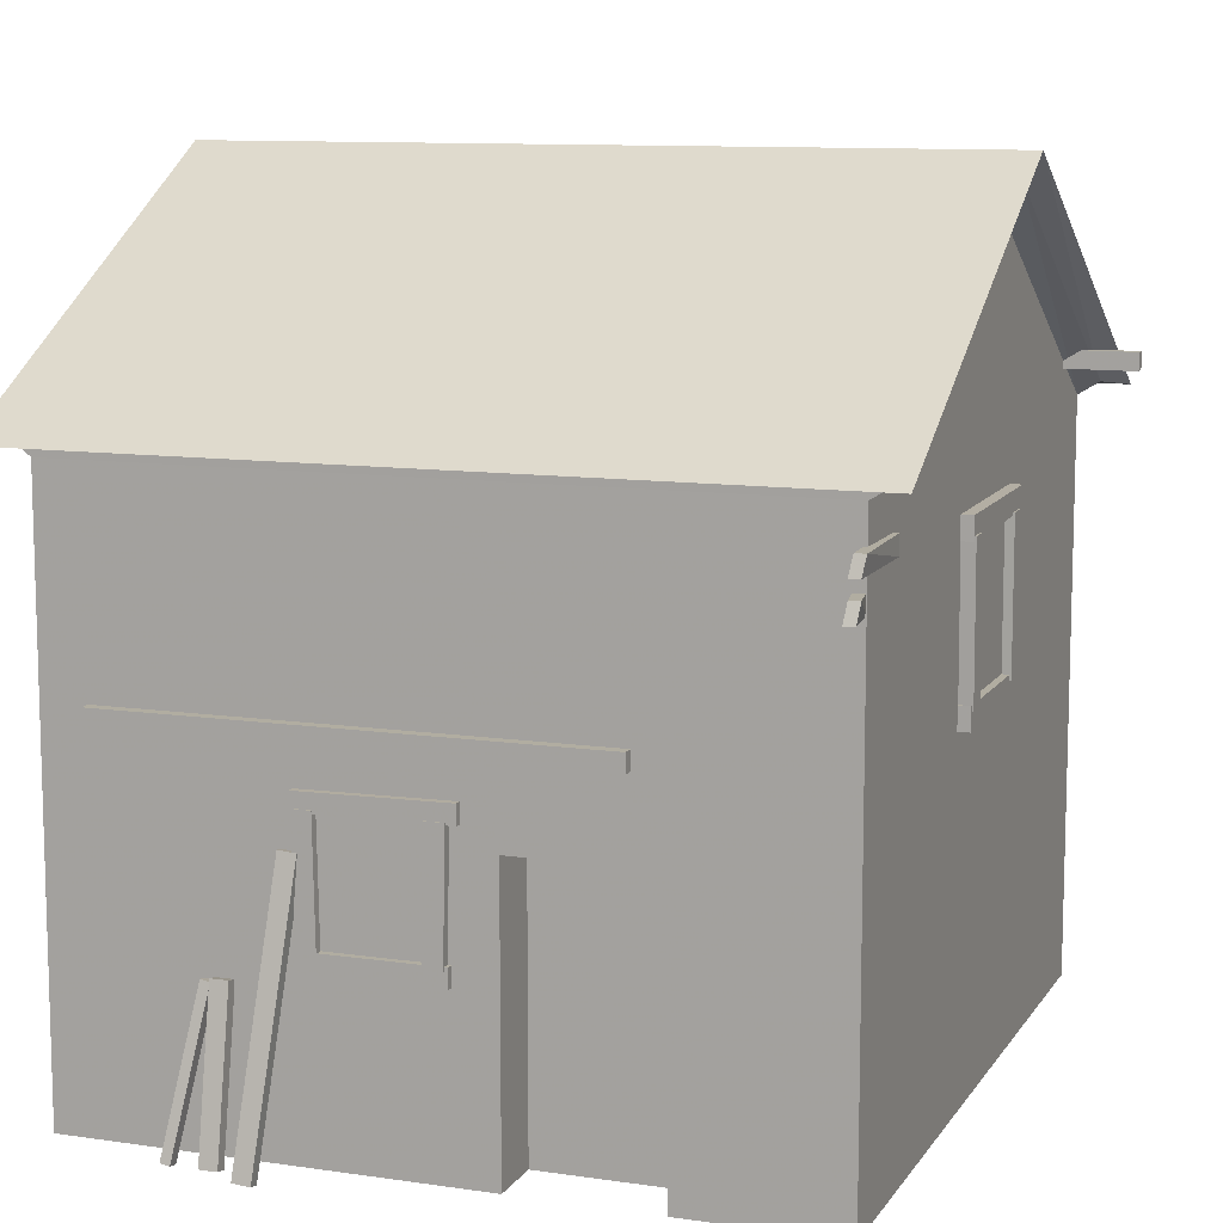
<metadata>
{"format":"obj","ext":"obj","renderer":"f3d","projection":"perspective","resolution":1024,"background":"white","views":[{"elev":10.4,"azim":110.2,"up":"+Y"}]}
</metadata>
<code>
v 3.414 4.909 -0.0163
v 0 6.84 -0.0163
v -1e-06 6.84 3.258
v 3.414 4.909 3.258
v -3.097 4.807 -2.936
v 1e-06 6.586 -2.936
v 3.097 4.807 -2.936
v -3.097 4.807 -1e-06
v -3.097 0 2.936
v -3.097 4.807 2.936
v -3.097 -0 -1e-06
v 3.097 4.807 2.936
v -1e-06 6.586 2.936
v -3.097 4.807 2.936
v -3.479 4.865 -0.0163
v -1e-06 6.84 3.258
v 0 6.84 -0.0163
v -3.479 4.865 3.258
v 1e-06 6.84 -3.291
v 3.098 4.92 -3.118
v 1e-06 6.715 -3.118
v 3.414 4.909 -3.291
v 3.097 4.807 -2.936
v 1e-06 6.586 -2.936
v -3.097 4.807 -2.936
v 1e-06 6.715 -3.118
v 1e-06 6.586 -2.936
v -3.097 4.92 -3.118
v -3.097 4.92 3.086
v -3.479 4.865 -0.0163
v -3.097 4.919 -0.0163
v -3.479 4.865 3.258
v -3.097 4.807 -2.936
v -3.097 4.919 -0.0163
v -3.097 4.92 -3.118
v -3.097 4.807 -1e-06
v -1e-06 6.84 3.258
v -3.097 4.92 3.086
v -1e-06 6.715 3.086
v -3.479 4.865 3.258
v -3.097 4.807 2.936
v -1e-06 6.715 3.086
v -3.097 4.92 3.086
v -1e-06 6.586 2.936
v -1e-06 6.586 2.936
v 3.097 4.807 2.936
v -1e-06 6.715 3.086
v 3.098 4.92 3.086
v 3.414 4.909 -0.0163
v 3.098 4.92 -3.118
v 3.414 4.909 -3.291
v 3.098 4.919 -0.0163
v 3.097 4.807 2.936
v 3.098 4.919 -0.0163
v 3.098 4.92 3.086
v 3.097 4.807 1e-06
v 1e-06 6.84 -3.291
v -3.479 4.865 -3.291
v -1e-06 6.84 3.258
v 3.098 4.92 3.086
v 3.414 4.909 3.258
v -1e-06 6.715 3.086
v 3.097 4.807 -2.936
v 3.097 4.807 1e-06
v 3.097 2.337 -1.651
v 3.097 2.337 -0.4729
v 3.097 -0 -2.936
v 3.097 -0 -1.651
v 3.097 0 2.936
v 3.097 -0 -0.4729
v 3.097 4.807 2.936
v 2.608 -0 -0.4729
v 2.608 2.337 -0.4729
v 3.097 2.337 -0.4729
v 3.097 -0 -0.4729
v 3.097 2.337 -0.4729
v 2.608 2.337 -1.651
v 3.097 2.337 -1.651
v 2.608 2.337 -0.4729
v 2.608 2.337 -1.651
v 3.097 -0 -1.651
v 3.097 2.337 -1.651
v 2.608 -0 -1.651
v 2.608 2.337 -0.4729
v 2.608 -0 -1.651
v 2.608 2.337 -1.651
v 2.608 -0 -0.4729
v 3.023 2.662 1.016
v 3.023 2.675 -0.1962
v 3.023 2.521 -0.1962
v 3.023 2.507 1.016
v 3.159 2.662 1.016
v 3.159 2.521 -0.1962
v 3.159 2.675 -0.1962
v 3.159 2.507 1.016
v 3.159 2.675 -0.1962
v 3.023 2.521 -0.1962
v 3.023 2.675 -0.1962
v 3.159 2.521 -0.1962
v 3.159 2.662 1.016
v 3.159 2.675 -0.1962
v 3.023 2.675 -0.1962
v 3.023 2.662 1.016
v 3.159 2.662 1.016
v 3.023 2.662 1.016
v 3.159 2.507 1.016
v 3.023 2.507 1.016
v 3.159 2.507 1.016
v 3.023 2.521 -0.1962
v 3.159 2.521 -0.1962
v 3.023 2.507 1.016
v 3.012 2.539 0.03615
v 3.012 1.516 -0.09692
v 3.012 1.516 0.05794
v 3.012 2.539 -0.1187
v 3.17 2.539 0.03615
v 3.17 1.516 -0.09692
v 3.17 2.539 -0.1187
v 3.17 1.516 0.05794
v 3.17 1.516 0.05794
v 3.012 1.516 -0.09692
v 3.17 1.516 -0.09692
v 3.012 1.516 0.05794
v 3.17 2.539 -0.1187
v 3.012 1.516 -0.09692
v 3.012 2.539 -0.1187
v 3.17 1.516 -0.09692
v 3.17 2.539 -0.1187
v 3.012 2.539 0.03615
v 3.17 2.539 0.03615
v 3.012 2.539 -0.1187
v 3.17 1.516 0.05794
v 3.17 2.539 0.03615
v 3.012 2.539 0.03615
v 3.012 1.516 0.05794
v 3.012 2.539 0.8486
v 3.012 1.516 0.9847
v 3.012 2.539 1.003
v 3.012 1.516 0.8298
v 3.17 2.539 1.003
v 3.17 1.516 0.9847
v 3.17 2.539 0.8486
v 3.17 1.516 0.8298
v 3.17 1.516 0.9847
v 3.012 1.516 0.9847
v 3.17 1.516 0.8298
v 3.012 1.516 0.8298
v 3.17 2.539 0.8486
v 3.012 1.516 0.8298
v 3.012 2.539 0.8486
v 3.17 1.516 0.8298
v 3.17 2.539 0.8486
v 3.012 2.539 0.8486
v 3.17 2.539 1.003
v 3.012 2.539 1.003
v 3.17 1.516 0.9847
v 3.17 2.539 1.003
v 3.012 2.539 1.003
v 3.012 1.516 0.9847
v 3.023 1.552 0.9971
v 3.023 1.552 -0.1258
v 3.023 1.397 -0.1258
v 3.023 1.397 0.9971
v 3.159 1.552 0.9971
v 3.159 1.397 -0.1258
v 3.159 1.552 -0.1258
v 3.159 1.397 0.9971
v 3.159 1.552 -0.1258
v 3.023 1.397 -0.1258
v 3.023 1.552 -0.1258
v 3.159 1.397 -0.1258
v 3.159 1.552 0.9971
v 3.159 1.552 -0.1258
v 3.023 1.552 -0.1258
v 3.023 1.552 0.9971
v 3.159 1.552 0.9971
v 3.023 1.552 0.9971
v 3.159 1.397 0.9971
v 3.023 1.397 0.9971
v 3.159 1.397 0.9971
v 3.023 1.397 -0.1258
v 3.159 1.397 -0.1258
v 3.023 1.397 0.9971
v -3.206 2.648 0.7263
v -3.206 2.507 1.909
v -3.206 2.662 1.909
v -3.206 2.493 0.7263
v -3.069 2.648 0.7263
v -3.069 2.507 1.909
v -3.069 2.493 0.7263
v -3.069 2.662 1.909
v -3.069 2.648 0.7263
v -3.206 2.493 0.7263
v -3.206 2.648 0.7263
v -3.069 2.493 0.7263
v -3.069 2.662 1.909
v -3.069 2.648 0.7263
v -3.206 2.648 0.7263
v -3.206 2.662 1.909
v -3.069 2.662 1.909
v -3.206 2.662 1.909
v -3.069 2.507 1.909
v -3.206 2.507 1.909
v -3.069 2.507 1.909
v -3.206 2.493 0.7263
v -3.069 2.493 0.7263
v -3.206 2.507 1.909
v -3.217 2.539 0.9365
v -3.217 1.516 0.7968
v -3.217 1.516 0.9516
v -3.217 2.539 0.7816
v -3.058 2.539 0.9365
v -3.058 1.516 0.7968
v -3.058 2.539 0.7816
v -3.058 1.516 0.9516
v -3.058 1.516 0.9516
v -3.217 1.516 0.7968
v -3.058 1.516 0.7968
v -3.217 1.516 0.9516
v -3.058 2.539 0.7816
v -3.217 1.516 0.7968
v -3.217 2.539 0.7816
v -3.058 1.516 0.7968
v -3.058 2.539 0.7816
v -3.217 2.539 0.9365
v -3.058 2.539 0.9365
v -3.217 2.539 0.7816
v -3.058 1.516 0.9516
v -3.058 2.539 0.9365
v -3.217 2.539 0.9365
v -3.217 1.516 0.9516
v -3.217 2.539 1.742
v -3.217 1.516 1.878
v -3.217 2.539 1.897
v -3.217 1.516 1.723
v -3.058 2.539 1.897
v -3.058 1.516 1.878
v -3.058 2.539 1.742
v -3.058 1.516 1.723
v -3.058 1.516 1.878
v -3.217 1.516 1.723
v -3.058 1.516 1.723
v -3.217 1.516 1.878
v -3.058 2.539 1.742
v -3.217 1.516 1.723
v -3.217 2.539 1.742
v -3.058 1.516 1.723
v -3.058 2.539 1.742
v -3.217 2.539 1.742
v -3.058 2.539 1.897
v -3.217 2.539 1.897
v -3.058 1.516 1.878
v -3.058 2.539 1.897
v -3.217 2.539 1.897
v -3.217 1.516 1.878
v -3.206 1.552 1.891
v -3.206 1.552 0.7679
v -3.206 1.397 0.7679
v -3.206 1.397 1.891
v -3.069 1.552 1.891
v -3.069 1.397 0.7679
v -3.069 1.552 0.7679
v -3.069 1.397 1.891
v -3.069 1.552 0.7679
v -3.206 1.397 0.7679
v -3.206 1.552 0.7679
v -3.069 1.397 0.7679
v -3.069 1.552 1.891
v -3.069 1.552 0.7679
v -3.206 1.552 0.7679
v -3.206 1.552 1.891
v -3.069 1.552 1.891
v -3.206 1.552 1.891
v -3.069 1.397 1.891
v -3.206 1.397 1.891
v -3.069 1.397 1.891
v -3.206 1.397 0.7679
v -3.069 1.397 0.7679
v -3.206 1.397 1.891
v -3.206 2.587 -2.091
v -3.206 2.453 -0.9146
v -3.206 2.6 -0.9175
v -3.206 2.439 -2.093
v -3.069 2.587 -2.091
v -3.069 2.453 -0.9146
v -3.069 2.439 -2.093
v -3.069 2.6 -0.9175
v -3.069 2.587 -2.091
v -3.206 2.439 -2.093
v -3.206 2.587 -2.091
v -3.069 2.439 -2.093
v -3.069 2.587 -2.091
v -3.206 2.6 -0.9175
v -3.069 2.6 -0.9175
v -3.206 2.587 -2.091
v -3.069 2.6 -0.9175
v -3.206 2.453 -0.9146
v -3.069 2.453 -0.9146
v -3.206 2.6 -0.9175
v -3.069 2.439 -2.093
v -3.069 2.453 -0.9146
v -3.206 2.453 -0.9146
v -3.206 2.439 -2.093
v -3.217 2.483 -1.884
v -3.217 1.511 -2.027
v -3.217 1.511 -1.87
v -3.217 2.483 -2.038
v -3.058 2.483 -1.884
v -3.058 1.511 -2.027
v -3.058 2.483 -2.038
v -3.058 1.511 -1.87
v -3.058 1.511 -1.87
v -3.217 1.511 -2.027
v -3.058 1.511 -2.027
v -3.217 1.511 -1.87
v -3.058 2.483 -2.038
v -3.217 1.511 -2.027
v -3.217 2.483 -2.038
v -3.058 1.511 -2.027
v -3.058 2.483 -2.038
v -3.217 2.483 -2.038
v -3.058 2.483 -1.884
v -3.217 2.483 -1.884
v -3.058 2.483 -1.884
v -3.217 1.511 -1.87
v -3.058 1.511 -1.87
v -3.217 2.483 -1.884
v -3.217 2.483 -1.081
v -3.217 1.511 -0.928
v -3.217 2.483 -0.9273
v -3.217 1.511 -1.085
v -3.058 2.483 -0.9273
v -3.058 1.511 -0.928
v -3.058 2.483 -1.081
v -3.058 1.511 -1.085
v -3.058 1.511 -0.928
v -3.217 1.511 -1.085
v -3.058 1.511 -1.085
v -3.217 1.511 -0.928
v -3.058 2.483 -1.081
v -3.217 1.511 -1.085
v -3.217 2.483 -1.081
v -3.058 1.511 -1.085
v -3.058 2.483 -1.081
v -3.217 2.483 -1.081
v -3.058 2.483 -0.9273
v -3.217 2.483 -0.9273
v -3.058 1.511 -0.928
v -3.058 2.483 -0.9273
v -3.217 2.483 -0.9273
v -3.217 1.511 -0.928
v -3.206 1.545 -0.9161
v -3.206 1.545 -2.056
v -3.206 1.397 -2.058
v -3.206 1.397 -0.9133
v -3.069 1.545 -0.9161
v -3.069 1.397 -2.058
v -3.069 1.545 -2.056
v -3.069 1.397 -0.9133
v -3.069 1.545 -2.056
v -3.206 1.397 -2.058
v -3.206 1.545 -2.056
v -3.069 1.397 -2.058
v -3.069 1.545 -2.056
v -3.206 1.545 -0.9161
v -3.069 1.545 -0.9161
v -3.206 1.545 -2.056
v -3.069 1.545 -0.9161
v -3.206 1.545 -0.9161
v -3.069 1.397 -0.9133
v -3.206 1.397 -0.9133
v -3.069 1.397 -2.058
v -3.069 1.397 -0.9133
v -3.206 1.397 -0.9133
v -3.206 1.397 -2.058
v 0.7139 4.384 -2.867
v -0.7559 4.4 -2.867
v -0.7559 4.212 -2.867
v 0.7139 4.196 -2.867
v 0.7139 4.384 -3.033
v -0.7559 4.212 -3.033
v -0.7559 4.4 -3.033
v 0.7139 4.196 -3.033
v -0.7559 4.4 -3.033
v -0.7559 4.212 -2.867
v -0.7559 4.4 -2.867
v -0.7559 4.212 -3.033
v 0.7139 4.384 -3.033
v -0.7559 4.4 -3.033
v -0.7559 4.4 -2.867
v 0.7139 4.384 -2.867
v 0.7139 4.384 -3.033
v 0.7139 4.384 -2.867
v 0.7139 4.196 -3.033
v 0.7139 4.196 -2.867
v -0.7559 4.212 -2.867
v 0.7139 4.196 -3.033
v 0.7139 4.196 -2.867
v -0.7559 4.212 -3.033
v -0.6619 4.235 -2.854
v -0.479 2.994 -2.854
v -0.4741 4.235 -2.854
v -0.6669 2.994 -2.854
v -0.4741 4.235 -3.047
v -0.479 2.994 -3.047
v -0.6619 4.235 -3.047
v -0.6669 2.994 -3.047
v -0.6669 2.994 -2.854
v -0.479 2.994 -3.047
v -0.479 2.994 -2.854
v -0.6669 2.994 -3.047
v -0.6619 4.235 -3.047
v -0.6669 2.994 -2.854
v -0.6619 4.235 -2.854
v -0.6669 2.994 -3.047
v -0.6619 4.235 -3.047
v -0.4741 4.235 -2.854
v -0.4741 4.235 -3.047
v -0.6619 4.235 -2.854
v -0.4741 4.235 -3.047
v -0.479 2.994 -2.854
v -0.479 2.994 -3.047
v -0.4741 4.235 -2.854
v 0.5113 4.235 -2.854
v 0.6763 2.994 -2.854
v 0.6991 4.235 -2.854
v 0.4885 2.994 -2.854
v 0.6991 4.235 -3.047
v 0.6763 2.994 -3.047
v 0.5113 4.235 -3.047
v 0.4885 2.994 -3.047
v 0.4885 2.994 -2.854
v 0.6763 2.994 -3.047
v 0.6763 2.994 -2.854
v 0.4885 2.994 -3.047
v 0.5113 4.235 -3.047
v 0.4885 2.994 -2.854
v 0.5113 4.235 -2.854
v 0.4885 2.994 -3.047
v 0.6991 4.235 -3.047
v 0.5113 4.235 -3.047
v 0.5113 4.235 -2.854
v 0.6991 4.235 -2.854
v 0.6991 4.235 -3.047
v 0.6763 2.994 -2.854
v 0.6763 2.994 -3.047
v 0.6991 4.235 -2.854
v 0.6914 3.038 -2.867
v -0.7019 3.038 -2.867
v -0.7019 2.85 -2.867
v 0.6914 2.85 -2.867
v 0.6914 3.038 -3.033
v -0.7019 2.85 -3.033
v -0.7019 3.038 -3.033
v 0.6914 2.85 -3.033
v -0.7019 3.038 -3.033
v -0.7019 2.85 -2.867
v -0.7019 3.038 -2.867
v -0.7019 2.85 -3.033
v 0.6914 3.038 -3.033
v -0.7019 3.038 -3.033
v -0.7019 3.038 -2.867
v 0.6914 3.038 -2.867
v 0.6914 3.038 -3.033
v 0.6914 3.038 -2.867
v 0.6914 2.85 -3.033
v 0.6914 2.85 -2.867
v -0.7019 2.85 -2.867
v 0.6914 2.85 -3.033
v 0.6914 2.85 -2.867
v -0.7019 2.85 -3.033
v 3.097 3.121 -1.387
v 3.097 2.973 2.554
v 3.097 3.121 2.554
v 3.097 2.973 -1.387
v 3.193 3.121 -1.387
v 3.193 3.121 2.554
v 3.193 2.973 2.554
v 3.193 2.973 -1.387
v 3.193 2.973 -1.387
v 3.193 2.973 2.554
v 3.097 2.973 2.554
v 3.097 2.973 -1.387
v 3.193 3.121 -1.387
v 3.097 2.973 -1.387
v 3.097 3.121 -1.387
v 3.193 2.973 -1.387
v 3.193 3.121 -1.387
v 3.097 3.121 2.554
v 3.193 3.121 2.554
v 3.097 3.121 -1.387
v 3.193 3.121 2.554
v 3.097 3.121 2.554
v 3.193 2.973 2.554
v 3.097 2.973 2.554
v 3.027 4.224 -2.915
v 3.042 4.07 -2.831
v 3.042 4.224 -2.831
v 3.027 4.07 -2.915
v 3.355 4.224 -2.886
v 3.383 4.07 -2.949
v 3.341 4.224 -2.97
v 3.397 4.07 -2.866
v 3.027 4.07 -2.915
v 3.383 4.07 -2.949
v 3.042 4.07 -2.831
v 3.397 4.07 -2.866
v 3.341 4.224 -2.97
v 3.027 4.07 -2.915
v 3.027 4.224 -2.915
v 3.383 4.07 -2.949
v 3.042 4.224 -2.831
v 3.341 4.224 -2.97
v 3.027 4.224 -2.915
v 3.355 4.224 -2.886
v 3.042 4.07 -2.831
v 3.355 4.224 -2.886
v 3.042 4.224 -2.831
v 3.397 4.07 -2.866
v 2.481 4.519 -2.975
v 2.489 4.365 -2.891
v 2.489 4.519 -2.891
v 2.481 4.365 -2.975
v 3.355 4.519 -2.919
v 3.388 4.365 -2.979
v 3.348 4.519 -3.003
v 3.395 4.365 -2.894
v 2.481 4.365 -2.975
v 3.388 4.365 -2.979
v 2.489 4.365 -2.891
v 3.395 4.365 -2.894
v 3.348 4.519 -3.003
v 2.481 4.365 -2.975
v 2.481 4.519 -2.975
v 3.388 4.365 -2.979
v 2.489 4.519 -2.891
v 3.348 4.519 -3.003
v 2.481 4.519 -2.975
v 3.355 4.519 -2.919
v 2.489 4.365 -2.891
v 3.355 4.519 -2.919
v 2.489 4.519 -2.891
v 3.395 4.365 -2.894
v -3.11 2.607 1.834
v -3.11 2.607 0.8453
v -3.11 1.484 1.834
v -3.11 1.484 0.8453
v -3.11 2.537 -0.976
v -3.11 2.537 -1.964
v -3.11 1.471 -0.976
v -3.11 1.471 -1.964
v 3.102 2.537 -0.0302
v 3.102 2.537 0.958
v 3.102 1.471 -0.0302
v 3.102 1.471 0.958
v -0.5546 4.232 -2.973
v 0.6439 4.232 -2.973
v -0.5546 2.939 -2.973
v 0.6439 2.939 -2.973
v -3.097 4.807 -2.936
v 3.097 4.807 -2.936
v -3.097 -0 -2.936
v 3.097 -0 -2.936
v 3.097 4.807 2.936
v -3.097 4.807 2.936
v 3.097 0 2.936
v -3.097 0 2.936
v 3.414 4.909 -3.291
v 1e-06 6.84 -3.291
v -3.097 4.807 -2.936
v -3.097 -0 -2.936
v -3.479 4.865 -3.291
v 1e-06 6.84 -3.291
v -3.097 4.92 -3.118
v -3.097 4.919 -0.0163
v -3.479 4.865 -0.0163
v -3.479 4.865 -3.291
v -3.097 4.919 -0.0163
v -3.097 4.807 2.936
v -3.097 4.92 3.086
v -3.097 4.807 -1e-06
v 3.098 4.92 3.086
v 3.414 4.909 -0.0163
v 3.414 4.909 3.258
v 3.098 4.919 -0.0163
v 3.098 4.919 -0.0163
v 3.097 4.807 -2.936
v 3.098 4.92 -3.118
v 3.097 4.807 1e-06
v -2.629 5.218 -3.527
v -2.629 5.07 0.4141
v -2.629 5.218 0.4141
v -2.629 5.07 -3.527
v -2.533 5.218 -3.527
v -2.533 5.218 0.4141
v -2.533 5.07 0.4141
v -2.533 5.07 -3.527
v -2.533 5.07 -3.527
v -2.533 5.07 0.4141
v -2.629 5.07 0.4141
v -2.629 5.07 -3.527
v -2.533 5.218 -3.527
v -2.629 5.07 -3.527
v -2.629 5.218 -3.527
v -2.533 5.07 -3.527
v -2.533 5.218 -3.527
v -2.629 5.218 0.4141
v -2.533 5.218 0.4141
v -2.629 5.218 -3.527
v -2.533 5.218 0.4141
v -2.629 5.218 0.4141
v -2.533 5.07 0.4141
v -2.629 5.07 0.4141
v -3.056 2.687 2.54
v -3.056 3.03 -1.386
v -3.056 2.834 2.553
v -3.056 3.178 -1.373
v -3.152 3.03 -1.386
v -3.152 2.687 2.54
v -3.152 2.834 2.553
v -3.152 3.178 -1.373
v -3.056 3.178 -1.373
v -3.152 2.834 2.553
v -3.056 2.834 2.553
v -3.152 3.178 -1.373
v -3.152 3.178 -1.373
v -3.056 3.178 -1.373
v -3.152 3.03 -1.386
v -3.056 3.03 -1.386
v -3.056 2.687 2.54
v -3.152 3.03 -1.386
v -3.056 3.03 -1.386
v -3.152 2.687 2.54
v -3.152 2.834 2.553
v -3.056 2.687 2.54
v -3.056 2.834 2.553
v -3.152 2.687 2.54
v 3.48 -0.01396 1.154
v 3.085 2.234 1.106
v 3.085 2.221 0.9586
v 3.48 -0.001051 1.302
v 3.575 0.002658 1.153
v 3.179 2.238 0.9571
v 3.179 2.251 1.105
v 3.575 0.01556 1.3
v 3.179 2.251 1.105
v 3.48 -0.001051 1.302
v 3.575 0.01556 1.3
v 3.085 2.234 1.106
v 3.575 0.01556 1.3
v 3.48 -0.01396 1.154
v 3.575 0.002658 1.153
v 3.48 -0.001051 1.302
v 3.179 2.238 0.9571
v 3.48 -0.01396 1.154
v 3.085 2.221 0.9586
v 3.575 0.002658 1.153
v 3.179 2.238 0.9571
v 3.085 2.221 0.9586
v 3.179 2.251 1.105
v 3.085 2.234 1.106
v 3.087 1.257 1.63
v 3.315 -0.000427 1.933
v 3.087 1.271 1.709
v 3.315 -0.01439 1.854
v 3.182 1.273 1.627
v 3.41 0.016 1.93
v 3.41 0.002035 1.851
v 3.182 1.287 1.706
v 3.182 1.287 1.706
v 3.315 -0.000427 1.933
v 3.41 0.016 1.93
v 3.087 1.271 1.709
v 3.41 0.016 1.93
v 3.315 -0.01439 1.854
v 3.41 0.002035 1.851
v 3.315 -0.000427 1.933
v 3.182 1.273 1.627
v 3.315 -0.01439 1.854
v 3.087 1.257 1.63
v 3.41 0.002035 1.851
v 3.182 1.273 1.627
v 3.087 1.257 1.63
v 3.182 1.287 1.706
v 3.087 1.271 1.709
v 3.087 1.283 1.486
v 3.315 -0.007535 1.486
v 3.087 1.283 1.634
v 3.315 -0.007535 1.634
v 3.41 0.009142 1.486
v 3.182 1.3 1.486
v 3.182 1.3 1.634
v 3.41 0.009142 1.634
v 3.182 1.3 1.634
v 3.315 -0.007535 1.634
v 3.41 0.009142 1.634
v 3.087 1.283 1.634
v 3.41 0.009142 1.634
v 3.315 -0.007535 1.486
v 3.41 0.009142 1.486
v 3.315 -0.007535 1.634
v 3.182 1.3 1.486
v 3.315 -0.007535 1.486
v 3.087 1.283 1.486
v 3.41 0.009142 1.486
v 3.182 1.3 1.486
v 3.087 1.283 1.634
v 3.182 1.3 1.634
v 3.087 1.283 1.486
f 6 7 5
f 33 36 34
f 34 35 33
f 29 32 30
f 30 31 29
f 19 22 20
f 20 21 19
f 21 20 23
f 23 24 21
f 706 709 707
f 707 708 706
f 702 705 703
f 703 704 702
f 698 701 699
f 699 700 698
f 694 697 695
f 695 696 694
f 691 692 690
f 693 690 692
f 678 681 679
f 679 680 678
f 674 677 675
f 675 676 674
f 670 673 671
f 671 672 670
f 666 669 667
f 667 668 666
f 662 665 663
f 663 664 662
f 654 657 655
f 655 656 654
f 650 653 651
f 651 652 650
f 646 649 647
f 647 648 646
f 643 644 642
f 645 642 644
f 638 641 639
f 639 640 638
f 634 637 635
f 635 636 634
f 630 633 631
f 631 632 630
f 622 625 623
f 623 624 622
f 619 620 618
f 621 618 620
f 606 609 607
f 607 608 606
f 602 605 603
f 603 604 602
f 599 600 598
f 601 598 600
f 595 596 594
f 596 597 594
f 590 593 591
f 591 592 590
f 586 589 587
f 587 588 586
f 582 585 583
f 583 584 582
f 578 581 579
f 579 580 578
f 575 576 574
f 577 574 576
f 568 569 2
f 2 1 568
f 3 1 2
f 4 1 3
f 540 543 541
f 541 542 540
f 536 539 537
f 537 538 536
f 532 535 533
f 533 534 532
f 524 527 525
f 525 526 524
f 520 523 521
f 521 522 520
f 516 519 517
f 517 518 516
f 512 515 513
f 513 514 512
f 508 511 509
f 509 510 508
f 500 503 501
f 501 502 500
f 496 499 497
f 497 498 496
f 488 491 489
f 489 490 488
f 484 487 485
f 485 486 484
f 481 482 480
f 483 480 482
f 477 478 476
f 478 479 476
f 472 475 473
f 473 474 472
f 468 471 469
f 469 470 468
f 461 462 460
f 462 463 460
f 456 459 457
f 457 458 456
f 452 455 453
f 453 454 452
f 449 450 448
f 450 451 448
f 444 447 445
f 445 446 444
f 441 442 440
f 442 443 440
f 436 439 437
f 437 438 436
f 432 435 433
f 433 434 432
f 424 427 425
f 425 426 424
f 420 423 421
f 421 422 420
f 416 419 417
f 417 418 416
f 412 415 413
f 413 414 412
f 408 411 409
f 409 410 408
f 400 403 401
f 401 402 400
f 396 399 397
f 397 398 396
f 389 390 388
f 390 391 388
f 384 387 385
f 385 386 384
f 380 383 381
f 381 382 380
f 377 378 376
f 378 379 376
f 373 374 372
f 375 372 374
f 364 367 365
f 365 366 364
f 360 363 361
f 361 362 360
f 356 359 357
f 357 358 356
f 353 354 352
f 354 355 352
f 349 350 348
f 351 348 350
f 340 343 341
f 341 342 340
f 336 339 337
f 337 338 336
f 328 331 329
f 329 330 328
f 324 327 325
f 325 326 324
f 316 319 317
f 317 318 316
f 312 315 313
f 313 314 312
f 308 311 309
f 309 310 308
f 304 307 305
f 305 306 304
f 301 302 300
f 303 300 302
f 296 299 297
f 297 298 296
f 292 295 293
f 293 294 292
f 288 291 289
f 289 290 288
f 284 287 285
f 285 286 284
f 280 283 281
f 281 282 280
f 276 279 277
f 277 278 276
f 269 270 268
f 271 268 270
f 264 267 265
f 265 266 264
f 260 263 261
f 261 262 260
f 257 258 256
f 258 259 256
f 253 254 252
f 255 252 254
f 244 247 245
f 245 246 244
f 240 243 241
f 241 242 240
f 232 235 233
f 233 234 232
f 229 230 228
f 231 228 230
f 224 227 225
f 225 226 224
f 220 223 221
f 221 222 220
f 216 219 217
f 217 218 216
f 212 215 213
f 213 214 212
f 208 211 209
f 209 210 208
f 204 207 205
f 205 206 204
f 197 198 196
f 199 196 198
f 192 195 193
f 193 194 192
f 188 191 189
f 189 190 188
f 184 187 185
f 185 186 184
f 180 183 181
f 181 182 180
f 173 174 172
f 175 172 174
f 168 171 169
f 169 170 168
f 164 167 165
f 165 166 164
f 161 162 160
f 162 163 160
f 157 158 156
f 159 156 158
f 148 151 149
f 149 150 148
f 136 139 137
f 137 138 136
f 133 134 132
f 135 132 134
f 128 131 129
f 129 130 128
f 124 127 125
f 125 126 124
f 120 123 121
f 121 122 120
f 116 119 117
f 117 118 116
f 112 115 113
f 113 114 112
f 108 111 109
f 109 110 108
f 101 102 100
f 103 100 102
f 96 99 97
f 97 98 96
f 92 95 93
f 93 94 92
f 89 90 88
f 90 91 88
f 84 87 85
f 85 86 84
f 80 83 81
f 81 82 80
f 76 79 77
f 77 78 76
f 73 74 72
f 75 72 74
f 59 62 60
f 60 61 59
f 53 56 54
f 54 55 53
f 49 52 50
f 50 51 49
f 41 44 42
f 42 43 41
f 40 38 37
f 38 39 37
f 65 68 67
f 67 63 65
f 64 65 63
f 64 66 65
f 71 66 64
f 66 71 69
f 69 70 66
f 13 14 12
f 46 47 45
f 47 46 48
f 26 27 25
f 25 28 26
f 57 26 28
f 28 58 57
f 687 688 686
f 687 689 688
f 683 684 682
f 685 684 683
f 659 660 658
f 661 660 659
f 627 628 626
f 629 628 627
f 615 616 614
f 616 615 617
f 611 612 610
f 613 612 611
f 15 18 16
f 16 17 15
f 572 15 17
f 17 573 572
f 105 106 104
f 107 106 105
f 141 142 140
f 141 143 142
f 145 146 144
f 147 146 145
f 153 154 152
f 155 154 153
f 177 178 176
f 179 178 177
f 201 202 200
f 203 202 201
f 237 238 236
f 237 239 238
f 249 250 248
f 251 250 249
f 273 274 272
f 275 274 273
f 321 322 320
f 323 322 321
f 333 334 332
f 333 335 334
f 345 346 344
f 347 346 345
f 369 370 368
f 371 370 369
f 393 394 392
f 395 394 393
f 405 406 404
f 405 407 406
f 429 430 428
f 429 431 430
f 465 466 464
f 467 466 465
f 493 494 492
f 495 494 493
f 505 506 504
f 506 505 507
f 529 530 528
f 530 529 531
f 545 546 544
f 547 546 545
f 549 550 548
f 551 550 549
f 553 554 552
f 555 554 553
f 557 558 556
f 559 558 557
f 561 562 560
f 563 562 561
f 565 566 564
f 567 566 565
f 571 8 570
f 571 11 8
f 8 11 9
f 9 10 8

</code>
